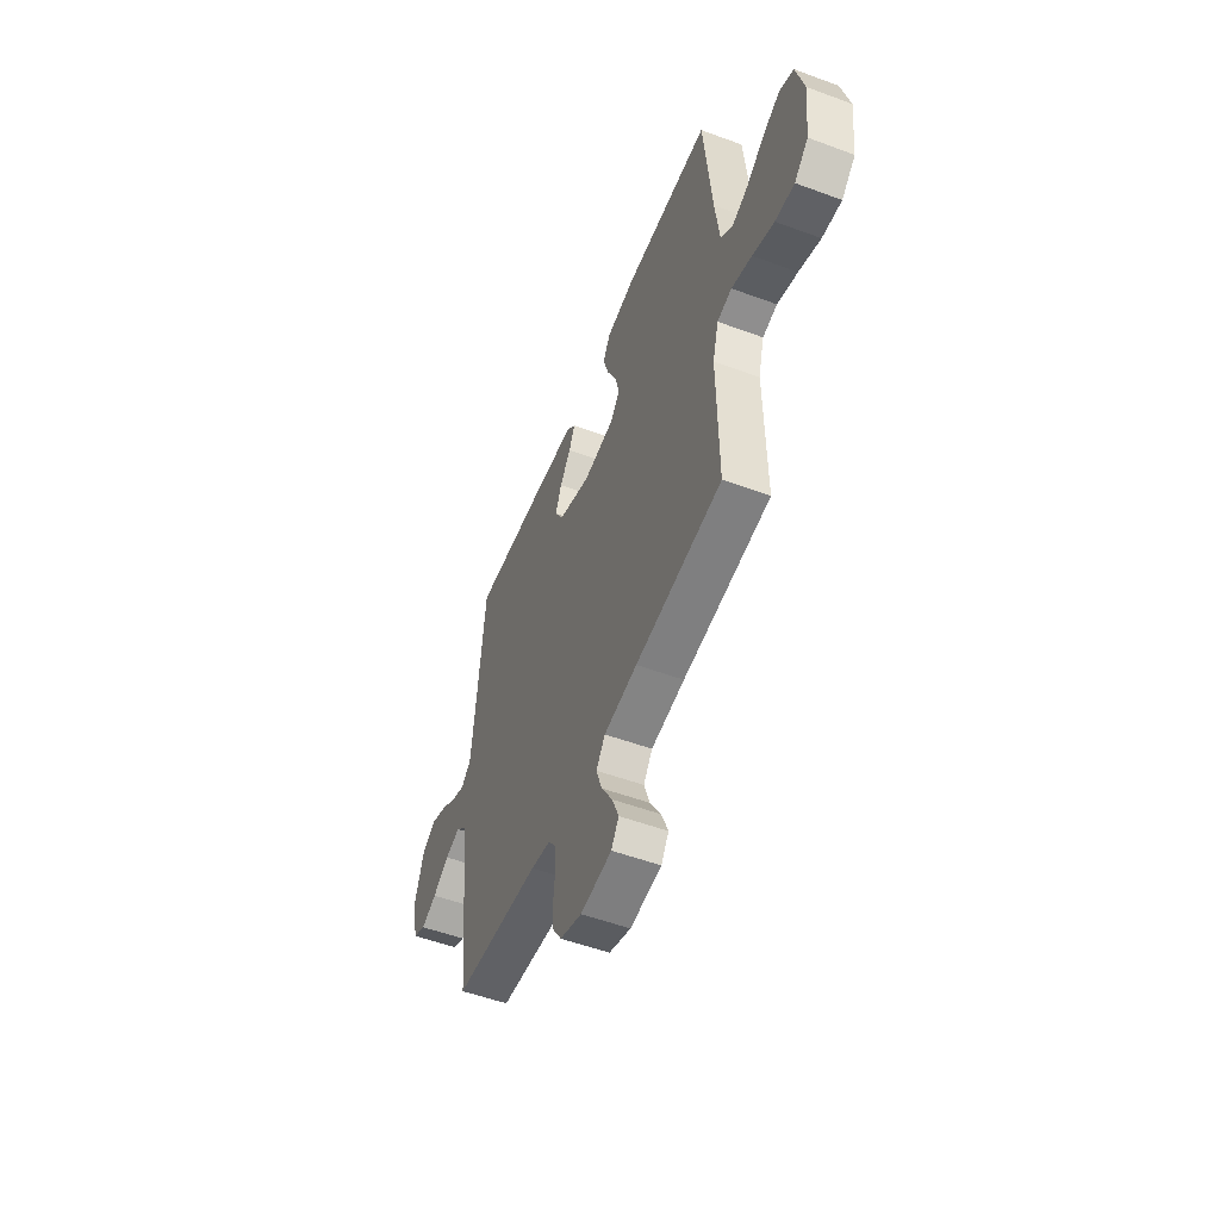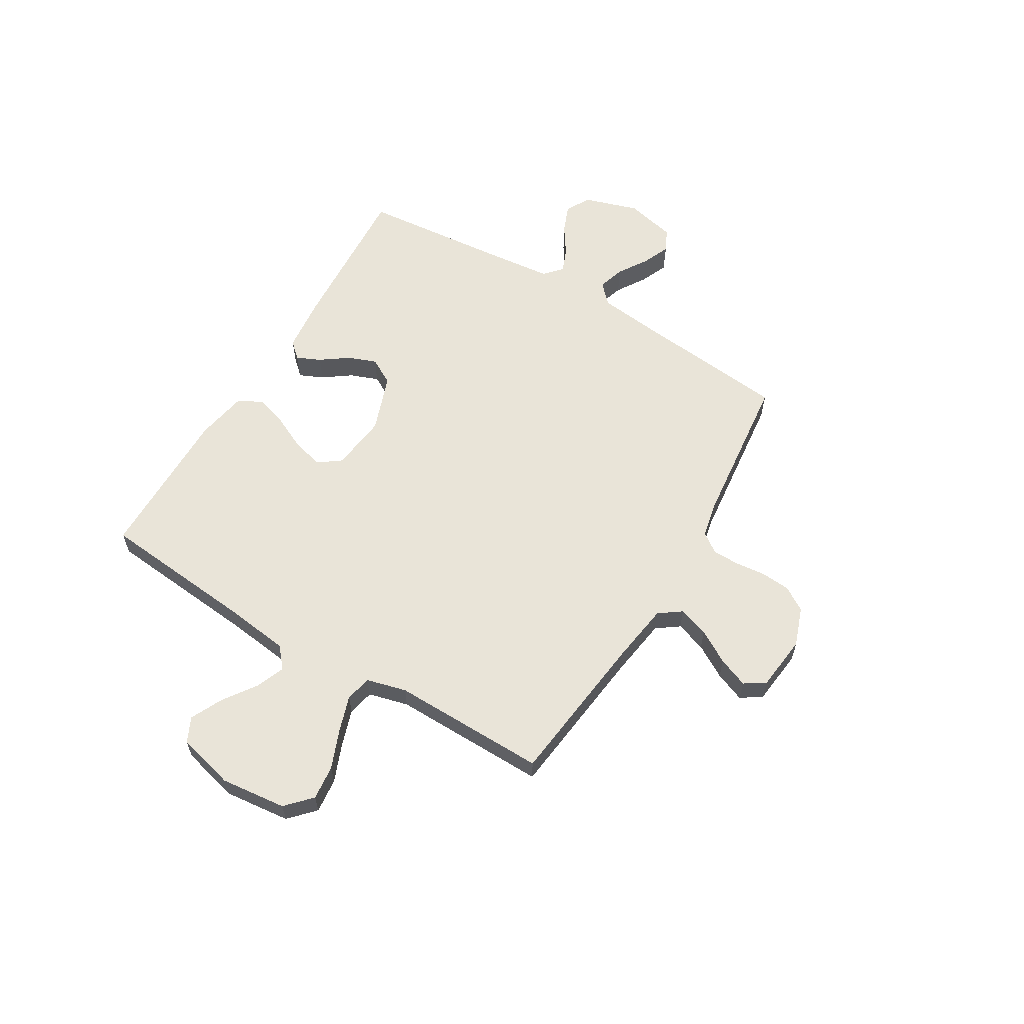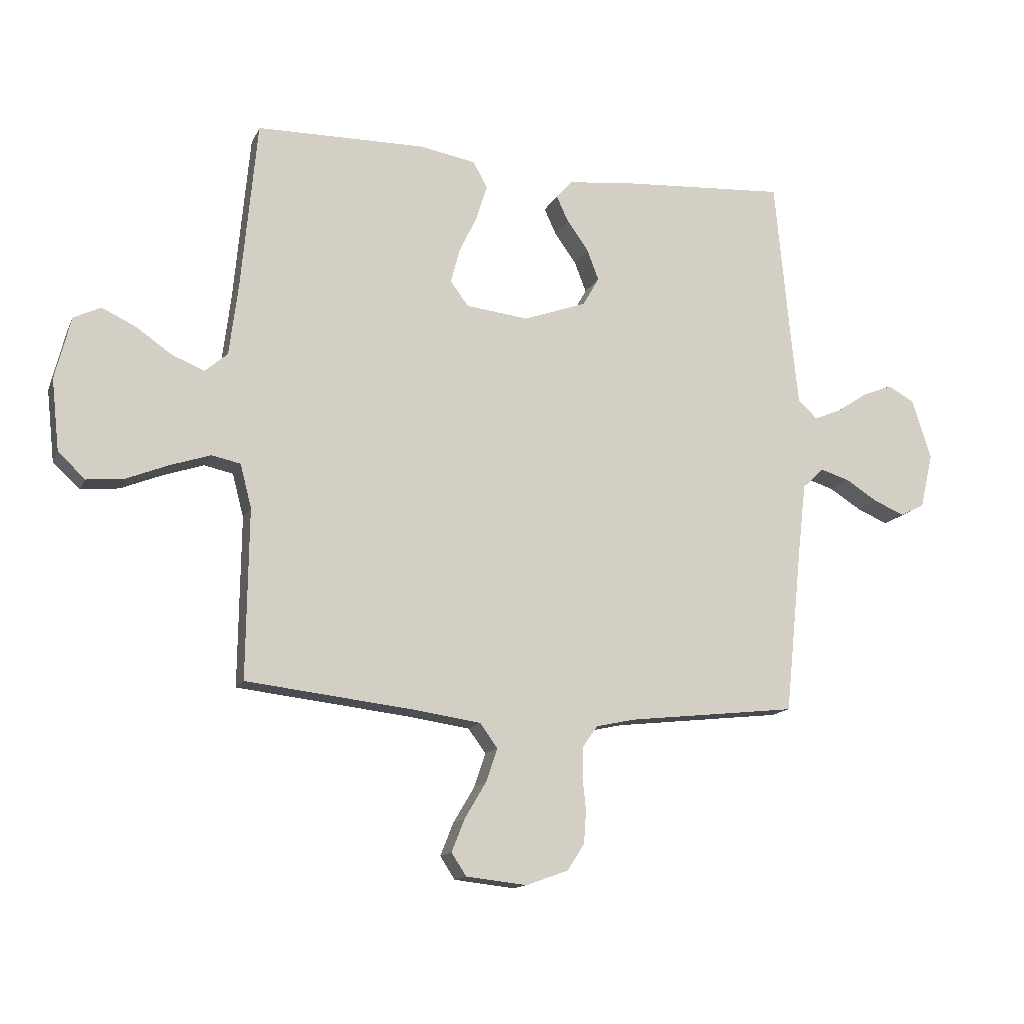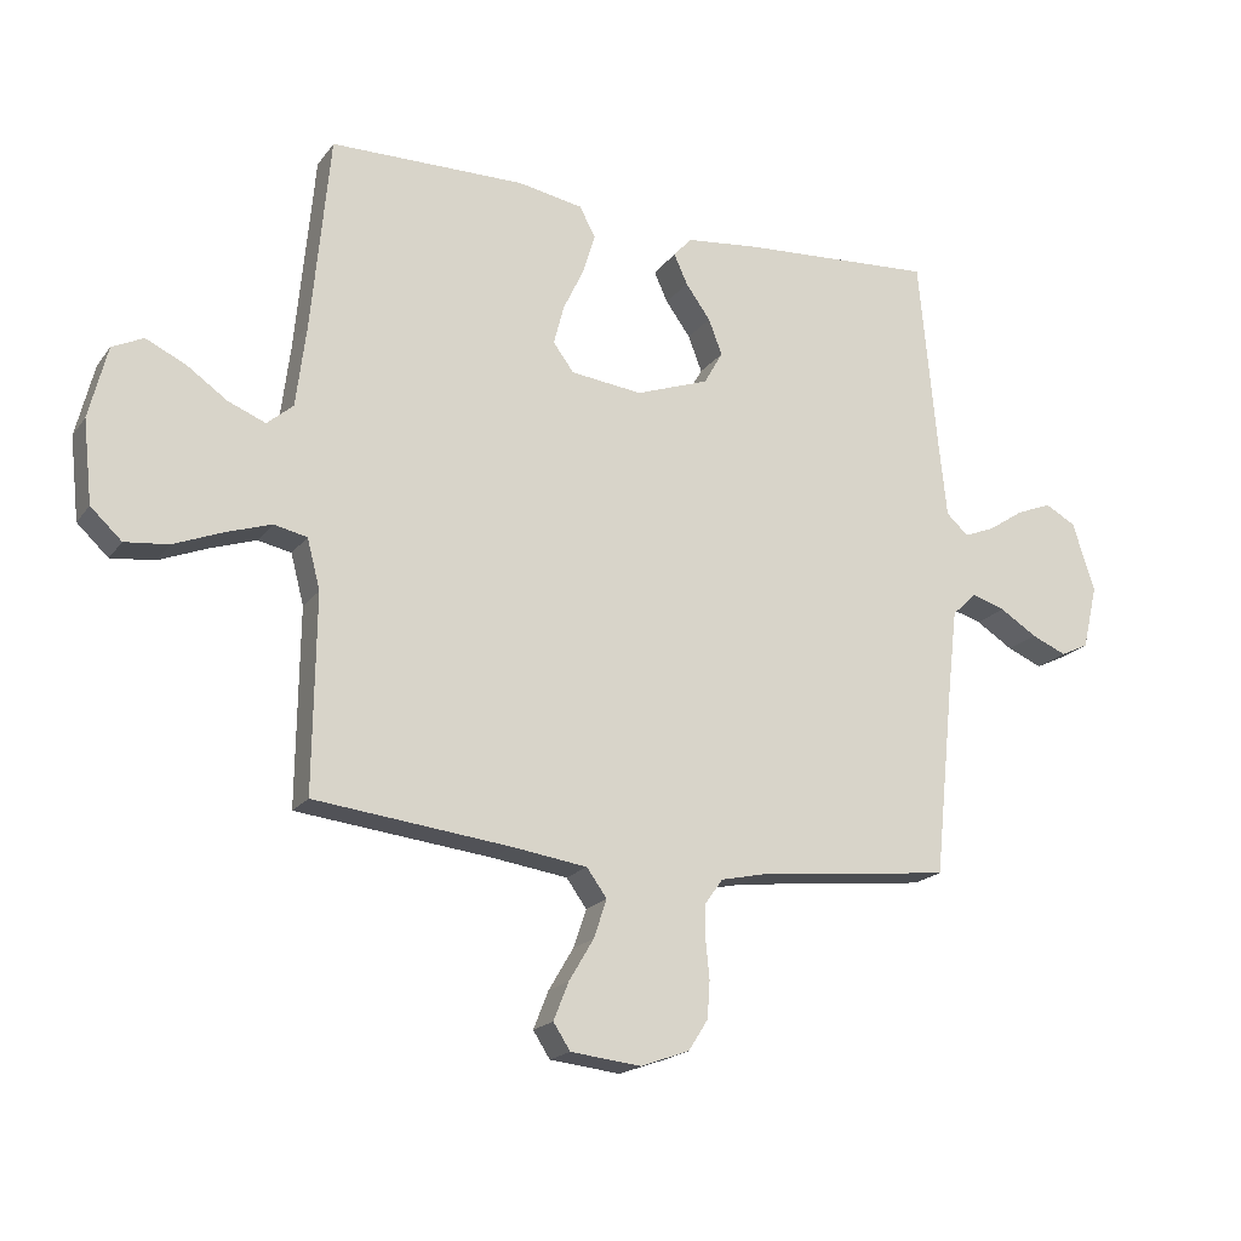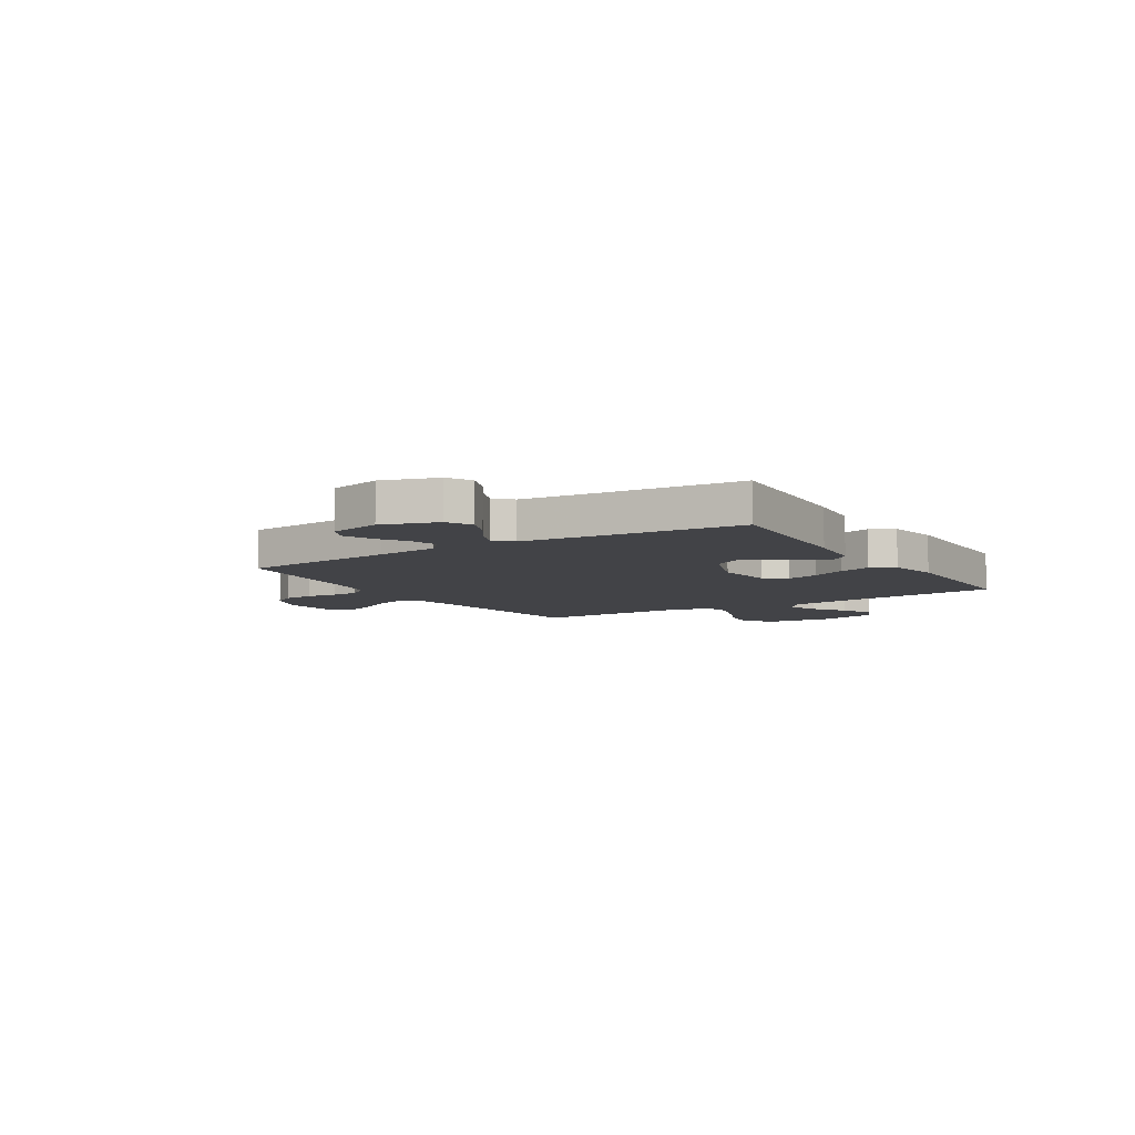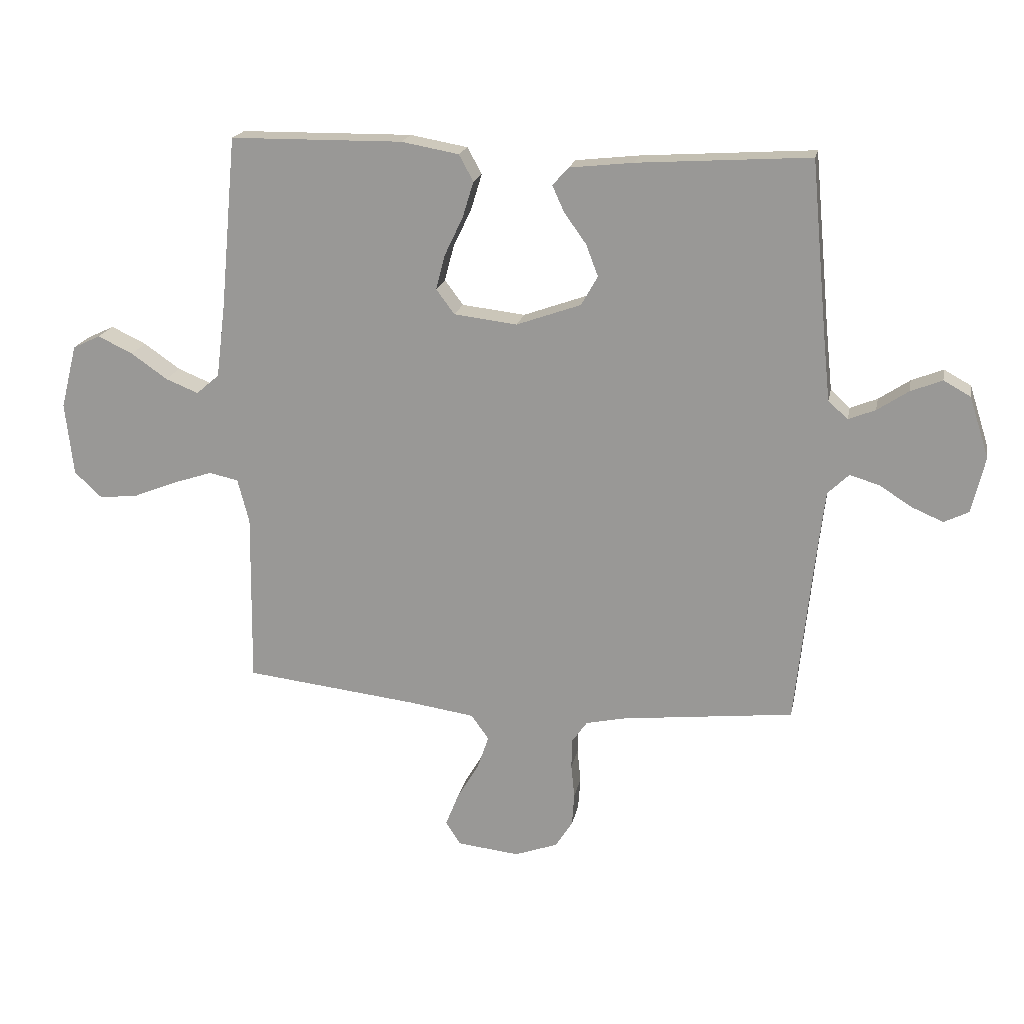
<metadata>
{"format":"obj","ext":"obj","renderer":"f3d","projection":"perspective","resolution":1024,"background":"white","views":[{"elev":-53.3,"azim":68.4,"up":"+Z"},{"elev":60.4,"azim":120.9,"up":"+Y"},{"elev":-13.9,"azim":162.3,"up":"+Z"},{"elev":-18.9,"azim":154.8,"up":"+Z"},{"elev":-7.4,"azim":-58.0,"up":"+Y"},{"elev":19.0,"azim":-169.0,"up":"+Z"}]}
</metadata>
<code>
v -0.5 0.07 0.5
v -0.2 0.07 0.481
v -0.089 0.07 0.469
v -0.061 0.07 0.438
v -0.082 0.07 0.392
v -0.12 0.07 0.339
v -0.141 0.07 0.284
v -0.112 0.07 0.233
v 0 0.07 0.193
v 0.11 0.07 0.206
v 0.142 0.07 0.249
v 0.126 0.07 0.31
v 0.094 0.07 0.377
v 0.075 0.07 0.439
v 0.1 0.07 0.485
v 0.2 0.07 0.503
v 0.5 0.07 0.5
v 0.528 0.07 0.2
v 0.544 0.07 0.072
v 0.584 0.07 0.038
v 0.641 0.07 0.061
v 0.704 0.07 0.105
v 0.765 0.07 0.134
v 0.813 0.07 0.111
v 0.841 0.07 0
v 0.827 0.07 -0.127
v 0.779 0.07 -0.172
v 0.712 0.07 -0.165
v 0.637 0.07 -0.135
v 0.567 0.07 -0.112
v 0.516 0.07 -0.123
v 0.496 0.07 -0.2
v 0.5 0.07 -0.5
v 0.2 0.07 -0.535
v 0.084 0.07 -0.552
v 0.053 0.07 -0.595
v 0.073 0.07 -0.654
v 0.111 0.07 -0.718
v 0.134 0.07 -0.776
v 0.108 0.07 -0.816
v 0 0.07 -0.828
v -0.075 0.07 -0.801
v -0.105 0.07 -0.754
v -0.109 0.07 -0.697
v -0.103 0.07 -0.638
v -0.104 0.07 -0.586
v -0.131 0.07 -0.548
v -0.2 0.07 -0.533
v -0.5 0.07 -0.5
v -0.531 0.07 -0.2
v -0.545 0.07 -0.08
v -0.582 0.07 -0.044
v -0.634 0.07 -0.06
v -0.691 0.07 -0.096
v -0.745 0.07 -0.119
v -0.788 0.07 -0.098
v -0.811 0.07 0
v -0.777 0.07 0.106
v -0.73 0.07 0.132
v -0.675 0.07 0.11
v -0.621 0.07 0.074
v -0.574 0.07 0.055
v -0.54 0.07 0.086
v -0.528 0.07 0.2
v -0.5 0 0.5
v -0.2 0 0.481
v -0.089 0 0.469
v -0.061 0 0.438
v -0.082 0 0.392
v -0.12 0 0.339
v -0.141 0 0.284
v -0.112 0 0.233
v 0 0 0.193
v 0.11 0 0.206
v 0.142 0 0.249
v 0.126 0 0.31
v 0.094 0 0.377
v 0.075 0 0.439
v 0.1 0 0.485
v 0.2 0 0.503
v 0.5 0 0.5
v 0.528 0 0.2
v 0.544 0 0.072
v 0.584 0 0.038
v 0.641 0 0.061
v 0.704 0 0.105
v 0.765 0 0.134
v 0.813 0 0.111
v 0.841 0 0
v 0.827 0 -0.127
v 0.779 0 -0.172
v 0.712 0 -0.165
v 0.637 0 -0.135
v 0.567 0 -0.112
v 0.516 0 -0.123
v 0.496 0 -0.2
v 0.5 0 -0.5
v 0.2 0 -0.535
v 0.084 0 -0.552
v 0.053 0 -0.595
v 0.073 0 -0.654
v 0.111 0 -0.718
v 0.134 0 -0.776
v 0.108 0 -0.816
v 0 0 -0.828
v -0.075 0 -0.801
v -0.105 0 -0.754
v -0.109 0 -0.697
v -0.103 0 -0.638
v -0.104 0 -0.586
v -0.131 0 -0.548
v -0.2 0 -0.533
v -0.5 0 -0.5
v -0.531 0 -0.2
v -0.545 0 -0.08
v -0.582 0 -0.044
v -0.634 0 -0.06
v -0.691 0 -0.096
v -0.745 0 -0.119
v -0.788 0 -0.098
v -0.811 0 0
v -0.777 0 0.106
v -0.73 0 0.132
v -0.675 0 0.11
v -0.621 0 0.074
v -0.574 0 0.055
v -0.54 0 0.086
v -0.528 0 0.2
f 58 59 60 61
f 58 61 62
f 57 58 62
f 56 57 62
f 53 54 55 56
f 52 53 56 62
f 51 52 62 63
f 48 49 50
f 47 48 50 51
f 42 43 44 45
f 42 45 46
f 41 42 46
f 40 41 46
f 37 38 39 40
f 36 37 40 46
f 35 36 46 47
f 32 33 34
f 31 32 34 35
f 26 27 28 29
f 26 29 30
f 25 26 30
f 24 25 30 31
f 21 22 23 24
f 20 21 24 31
f 15 16 17 18
f 15 18 19
f 12 13 14 15
f 11 12 15 19
f 10 11 19 20
f 3 4 5 6
f 3 6 7
f 64 1 2 3
f 64 3 7
f 63 64 7 8
f 51 63 8 9
f 31 35 47 51
f 20 31 51
f 9 10 20 51
f 125 124 123 122
f 126 125 122
f 126 122 121
f 126 121 120
f 120 119 118 117
f 126 120 117 116
f 127 126 116 115
f 114 113 112
f 115 114 112 111
f 109 108 107 106
f 110 109 106
f 110 106 105
f 110 105 104
f 104 103 102 101
f 110 104 101 100
f 111 110 100 99
f 98 97 96
f 99 98 96 95
f 93 92 91 90
f 94 93 90
f 94 90 89
f 95 94 89 88
f 88 87 86 85
f 95 88 85 84
f 82 81 80 79
f 83 82 79
f 79 78 77 76
f 83 79 76 75
f 84 83 75 74
f 70 69 68 67
f 71 70 67
f 67 66 65 128
f 71 67 128
f 72 71 128 127
f 73 72 127 115
f 115 111 99 95
f 115 95 84
f 115 84 74 73
f 1 65 66 2
f 2 66 67 3
f 3 67 68 4
f 4 68 69 5
f 5 69 70 6
f 6 70 71 7
f 7 71 72 8
f 8 72 73 9
f 9 73 74 10
f 10 74 75 11
f 11 75 76 12
f 12 76 77 13
f 13 77 78 14
f 14 78 79 15
f 15 79 80 16
f 16 80 81 17
f 17 81 82 18
f 18 82 83 19
f 19 83 84 20
f 20 84 85 21
f 21 85 86 22
f 22 86 87 23
f 23 87 88 24
f 24 88 89 25
f 25 89 90 26
f 26 90 91 27
f 27 91 92 28
f 28 92 93 29
f 29 93 94 30
f 30 94 95 31
f 31 95 96 32
f 32 96 97 33
f 33 97 98 34
f 34 98 99 35
f 35 99 100 36
f 36 100 101 37
f 37 101 102 38
f 38 102 103 39
f 39 103 104 40
f 40 104 105 41
f 41 105 106 42
f 42 106 107 43
f 43 107 108 44
f 44 108 109 45
f 45 109 110 46
f 46 110 111 47
f 47 111 112 48
f 48 112 113 49
f 49 113 114 50
f 50 114 115 51
f 51 115 116 52
f 52 116 117 53
f 53 117 118 54
f 54 118 119 55
f 55 119 120 56
f 56 120 121 57
f 57 121 122 58
f 58 122 123 59
f 59 123 124 60
f 60 124 125 61
f 61 125 126 62
f 62 126 127 63
f 63 127 128 64
f 64 128 65 1

</code>
